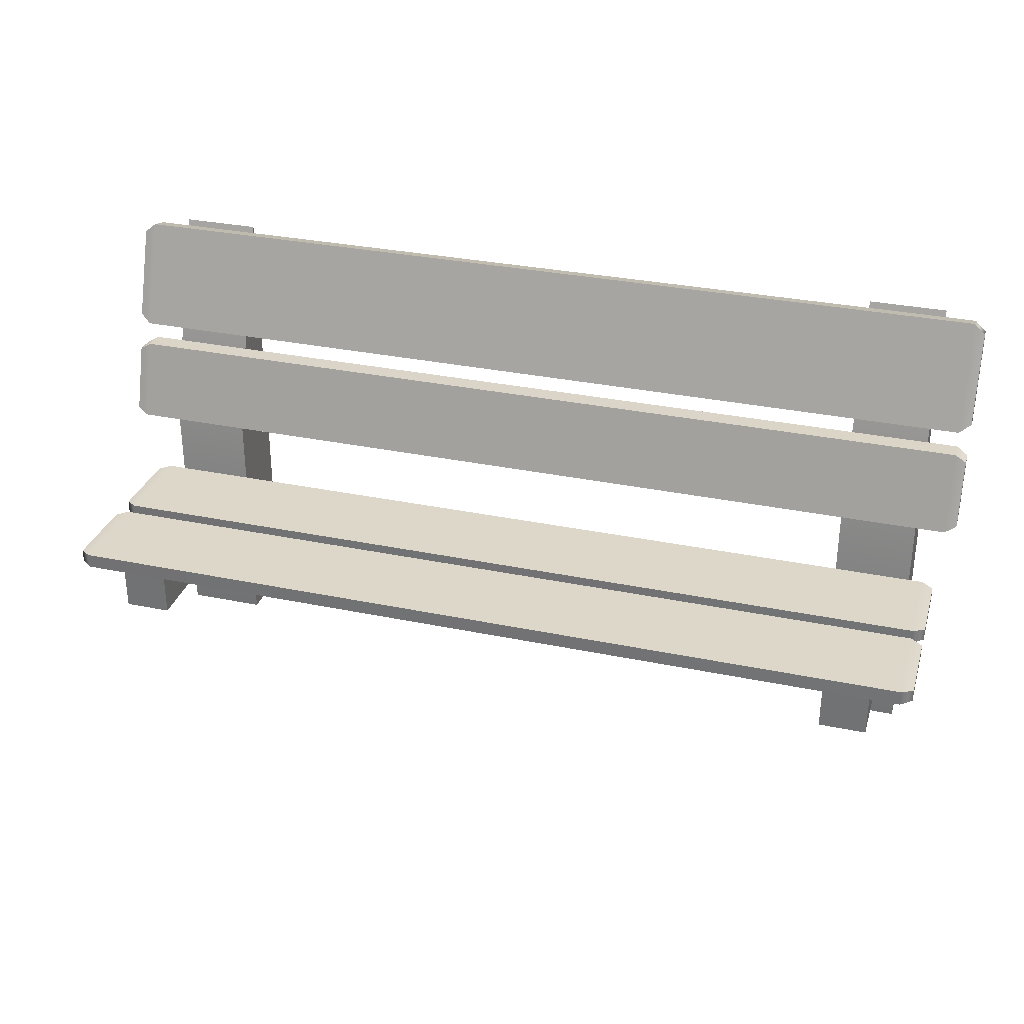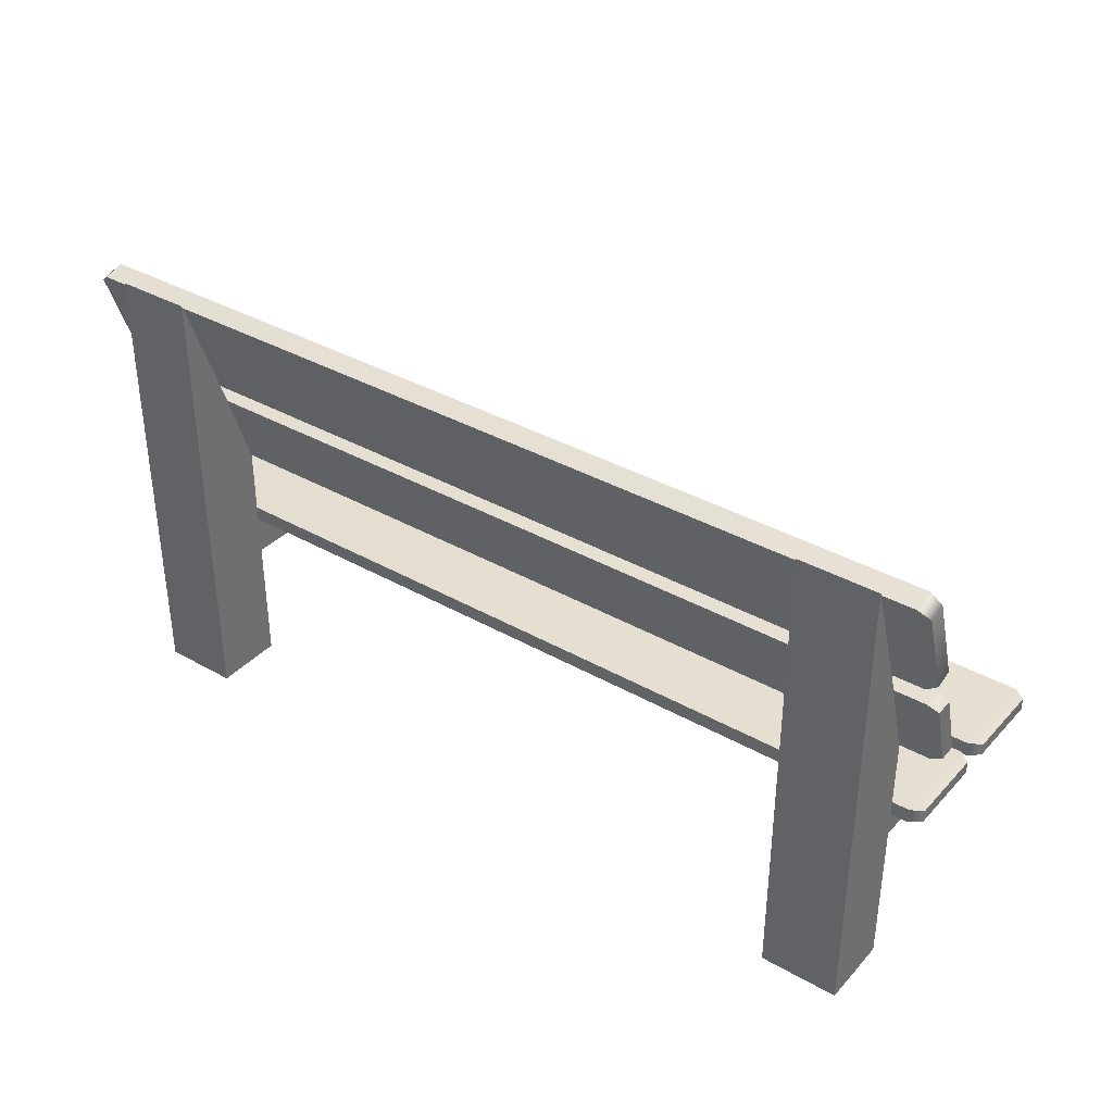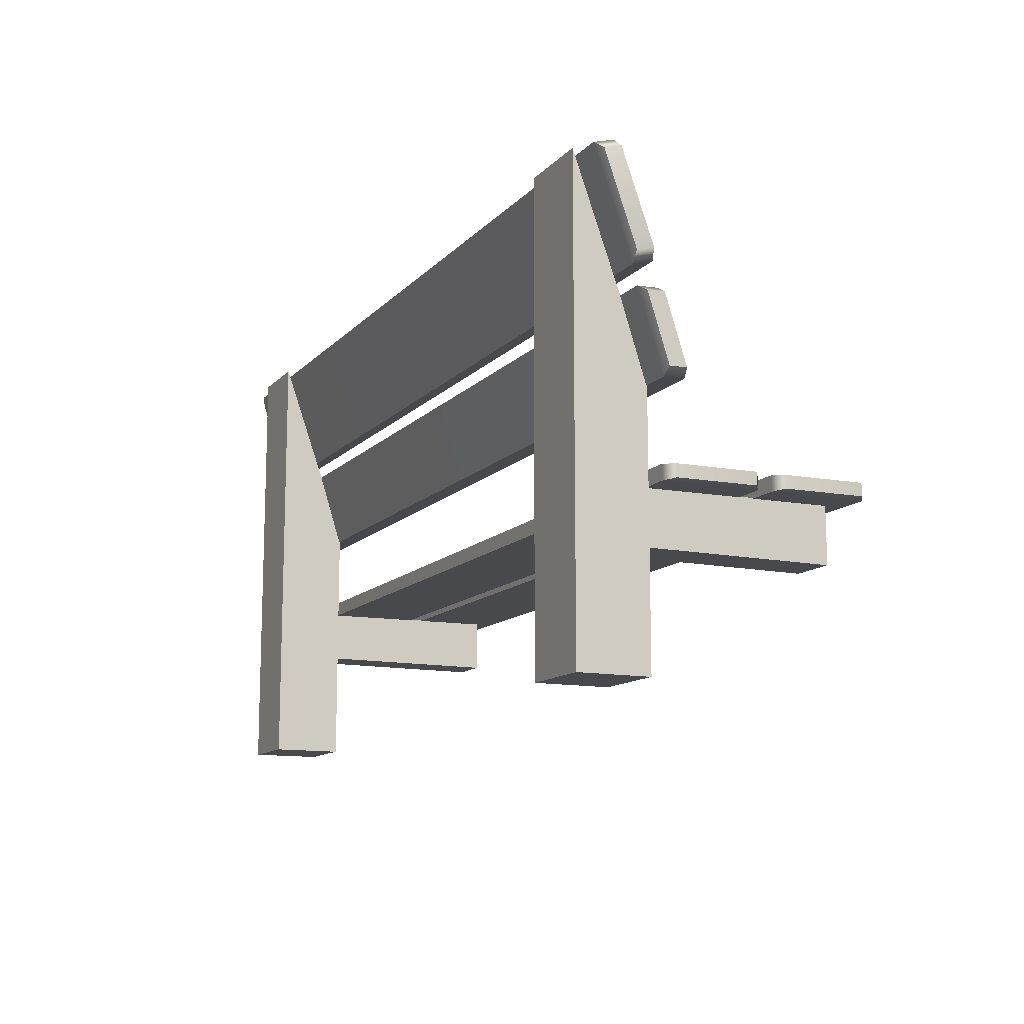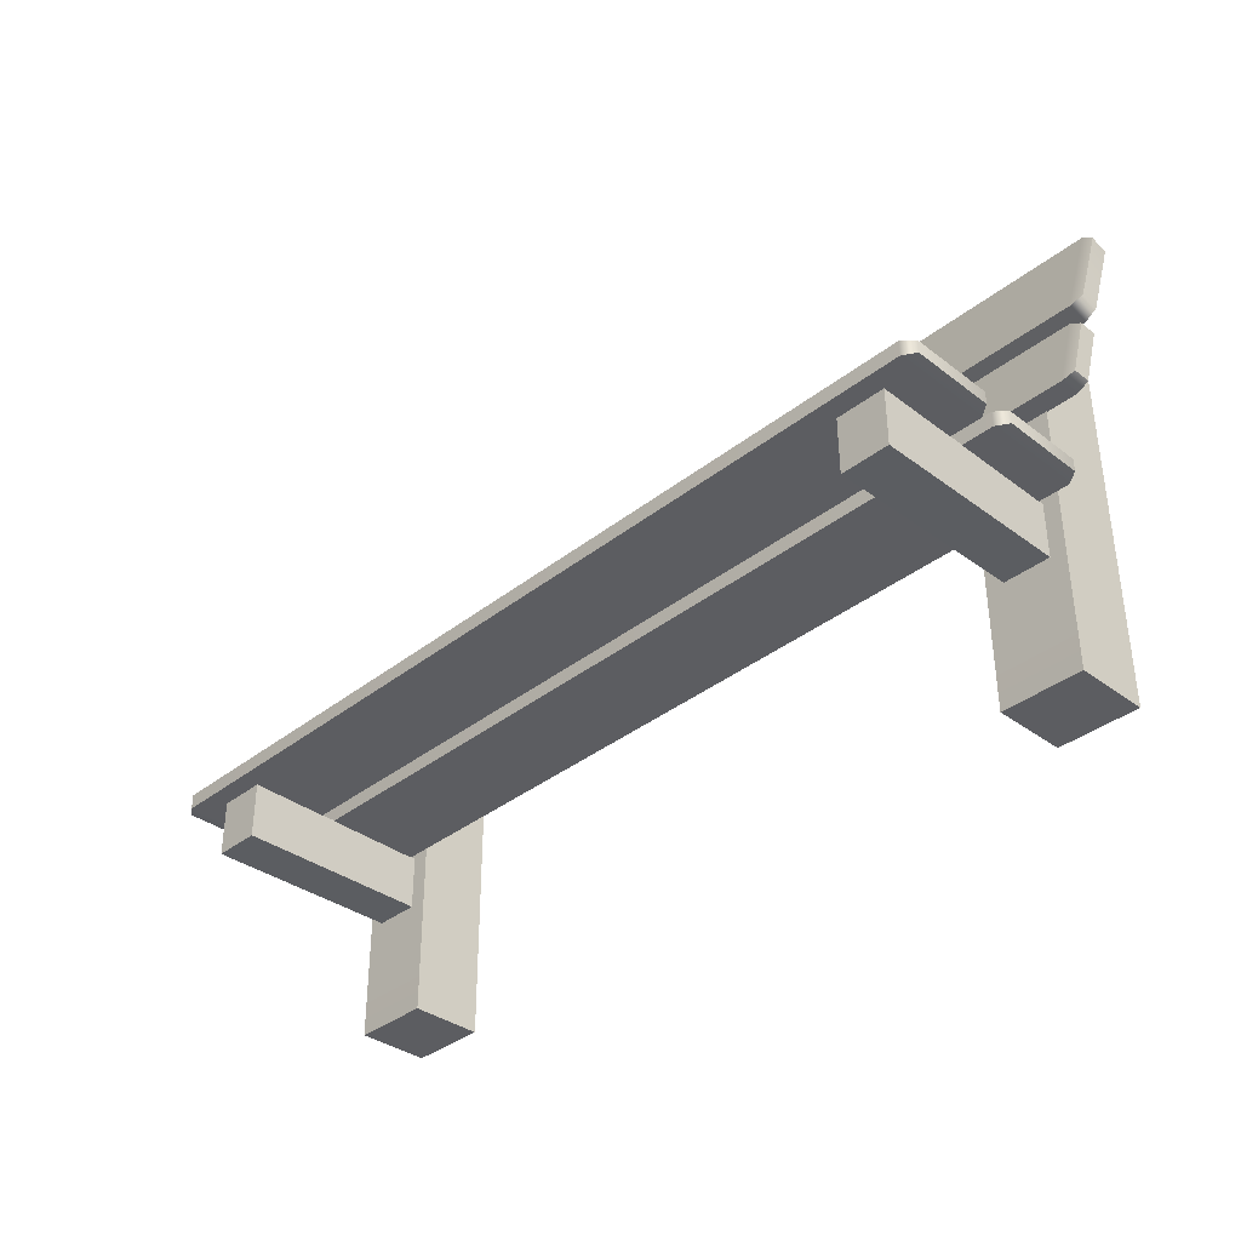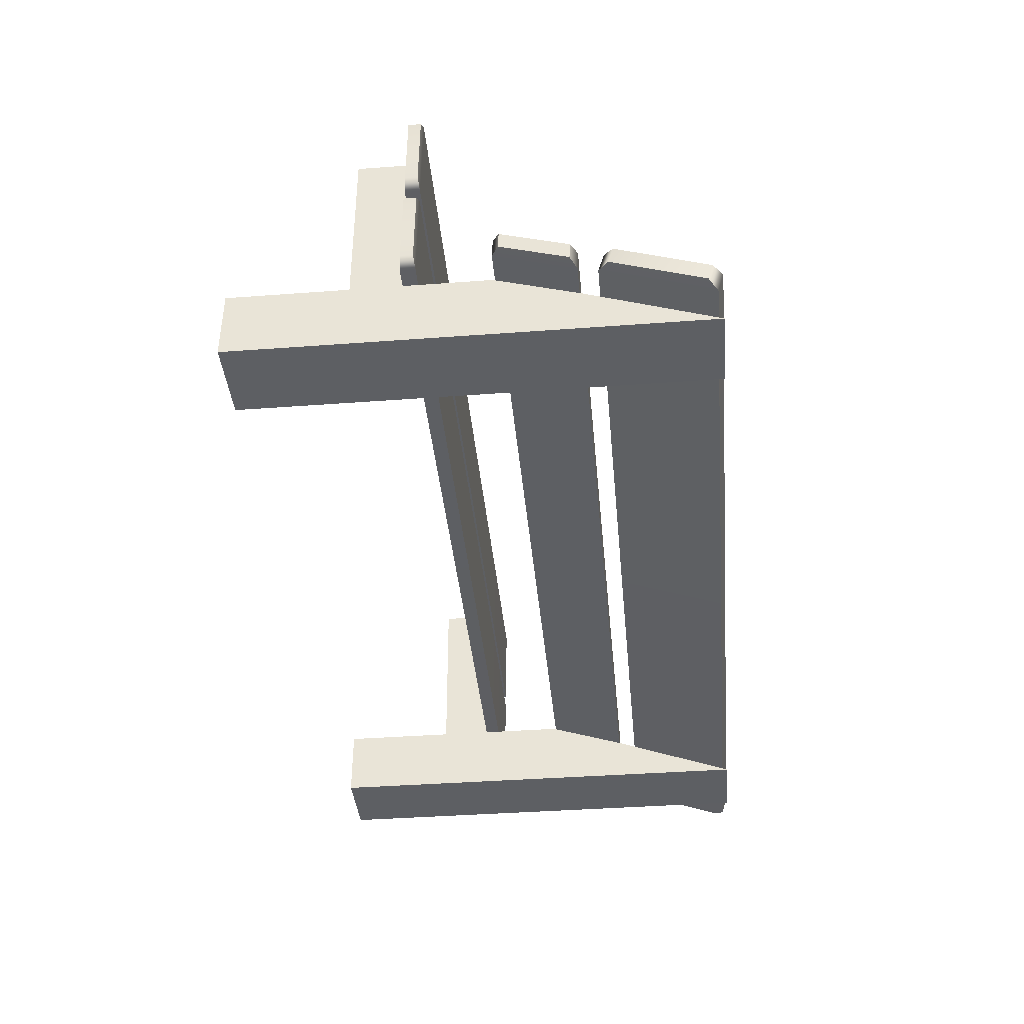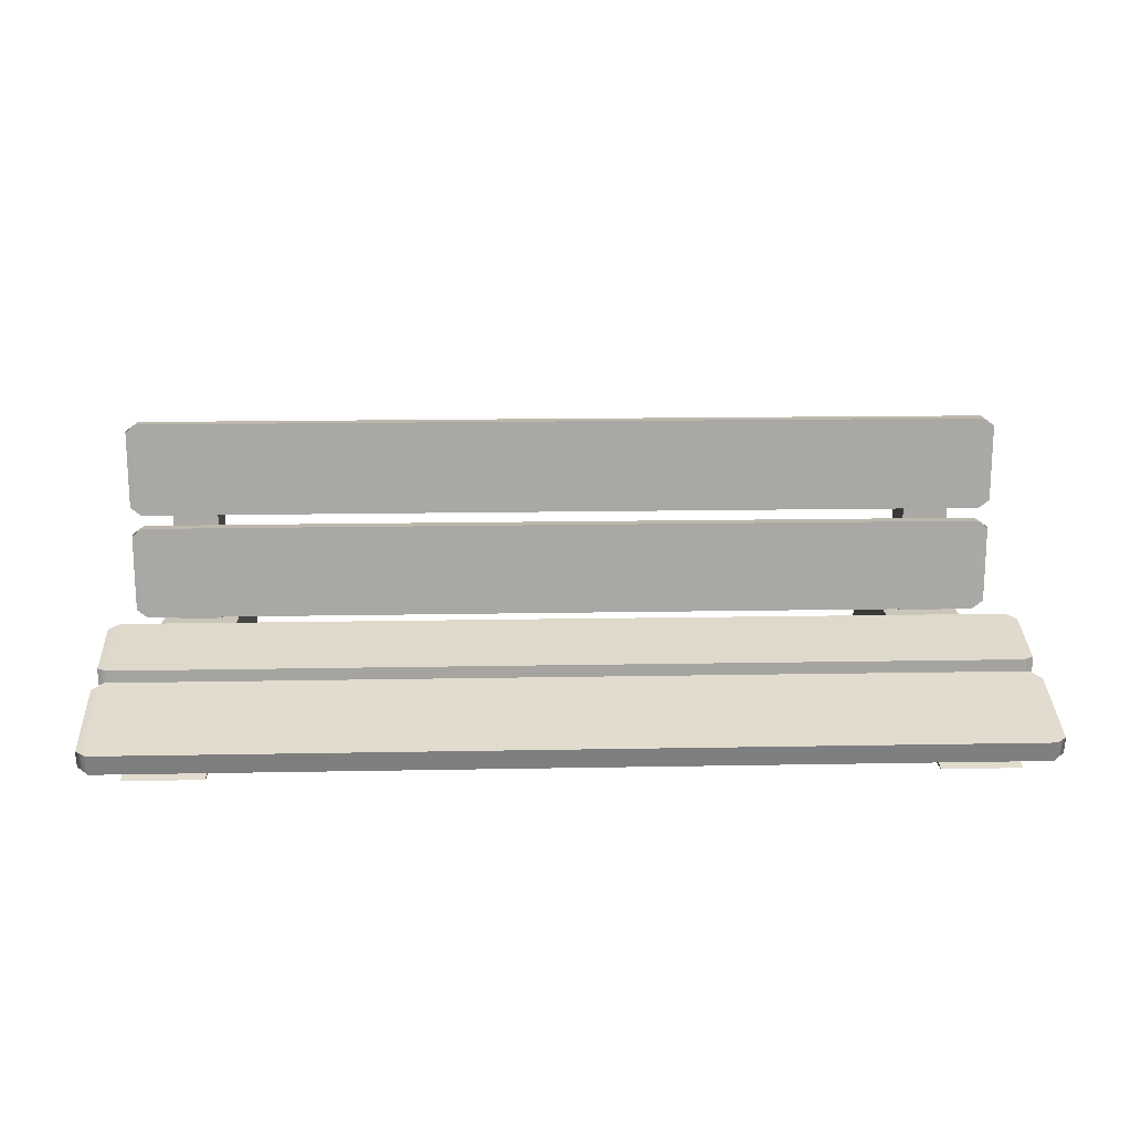
<metadata>
{"format":"obj","ext":"obj","renderer":"f3d","projection":"perspective","resolution":1024,"background":"white","views":[{"elev":31.3,"azim":-163.5,"up":"+Z"},{"elev":36.3,"azim":36.5,"up":"+Z"},{"elev":-12.3,"azim":64.6,"up":"+Z"},{"elev":-36.3,"azim":-134.2,"up":"+Z"},{"elev":-39.8,"azim":-84.7,"up":"+Y"},{"elev":14.6,"azim":-2.4,"up":"+Y"}]}
</metadata>
<code>
g BasicBench
v 1.229 0.1959 0
v 1.229 -0.05937 0
v 1.508 -0.05937 0
v 1.508 0.1959 0
v 1.229 0.1959 0.9362
v 1.508 0.1959 0.9362
v 1.508 -0.05937 1.658
v 1.229 -0.05937 1.658
v 1.229 -0.05937 0
v 1.229 0.1959 0
v 1.229 0.1959 0.9362
v 1.229 -0.05937 1.658
v 1.508 0.1959 0
v 1.508 -0.05937 0
v 1.508 -0.05937 1.658
v 1.508 0.1959 0.9362
v 1.508 -0.05937 0
v 1.229 -0.05937 0
v 1.229 -0.05937 1.658
v 1.508 -0.05937 1.658
v 1.229 0.1959 0
v 1.508 0.1959 0
v 1.508 0.1959 0.9362
v 1.229 0.1959 0.9362
v 0 0.08914 1.26
v 0 -0.04283 1.639
v 1.617 -0.04318 1.639
v 1.617 0.08879 1.26
v 1.658 0.08377 1.294
v 1.658 -0.02593 1.608
v 0 0.1615 1.281
v 1.617 0.02923 1.659
v 0 0.02958 1.659
v 1.617 0.1612 1.281
v 1.658 0.03426 1.626
v 1.658 0.144 1.311
v 1.617 0.1044 1.194
v 0 0.1047 1.194
v 0 0.1785 1.196
v 1.617 0.1781 1.196
v 1.658 0.1181 1.17
v 1.658 0.1794 1.172
v 1.564 0.608 0.602
v 1.605 0.6367 0.6067
v 1.607 0.9218 0.609
v 1.567 0.951 0.6047
v 0 0.9513 0.6047
v 0 0.6083 0.602
v 1.617 -0.04318 1.639
v 0 -0.04283 1.639
v 0 0.02958 1.659
v 1.617 0.02923 1.659
v 1.658 -0.02593 1.608
v 1.658 0.03426 1.626
v 1.564 0.5575 0.6549
v 1.604 0.5284 0.6501
v 1.602 0.2432 0.6478
v 1.561 0.2145 0.6521
v 0 0.5578 0.6549
v 0 0.2149 0.6521
v 0 0.1936 0.9129
v 1.617 0.2671 0.9158
v 0 0.2674 0.9158
v 1.617 0.1933 0.9129
v 1.658 0.2534 0.9392
v 1.658 0.192 0.9369
v 0 0.2674 0.9158
v 1.617 0.1781 1.196
v 0 0.1785 1.196
v 1.617 0.2671 0.9158
v 1.658 0.1794 1.172
v 1.658 0.2534 0.9392
v 0 0.1936 0.9129
v 0 0.1047 1.194
v 1.617 0.1044 1.194
v 1.617 0.1933 0.9129
v 1.658 0.192 0.9369
v 1.658 0.1181 1.17
v 1.291 0.1727 0.4102
v 1.291 0.1727 0.6024
v 1.453 0.1727 0.6024
v 1.453 0.1727 0.4102
v 1.288 0.8845 0.4076
v 1.456 0.8845 0.4076
v 1.456 0.8845 0.605
v 1.288 0.8845 0.605
v 1.291 0.1727 0.6024
v 1.291 0.1727 0.4102
v 1.288 0.8845 0.4076
v 1.288 0.8845 0.605
v 1.291 0.1727 0.4102
v 1.453 0.1727 0.4102
v 1.456 0.8845 0.4076
v 1.288 0.8845 0.4076
v 1.453 0.1727 0.4102
v 1.453 0.1727 0.6024
v 1.456 0.8845 0.605
v 1.456 0.8845 0.4076
v 1.453 0.1727 0.6024
v 1.291 0.1727 0.6024
v 1.288 0.8845 0.605
v 1.456 0.8845 0.605
v 1.561 0.2146 0.5989
v 0 0.558 0.6017
v 0 0.215 0.5989
v 1.564 0.5576 0.6017
v 1.604 0.5285 0.606
v 1.602 0.2434 0.6037
v 0 0.558 0.6017
v 1.564 0.5575 0.6549
v 0 0.5578 0.6549
v 1.564 0.5576 0.6017
v 1.604 0.5284 0.6501
v 1.604 0.5285 0.606
v 1.561 0.2146 0.5989
v 0 0.215 0.5989
v 0 0.2149 0.6521
v 1.561 0.2145 0.6521
v 1.602 0.2434 0.6037
v 1.602 0.2432 0.6478
v 1.564 0.6078 0.6551
v 0 0.6082 0.6551
v 0 0.9512 0.6579
v 1.567 0.9508 0.6579
v 1.605 0.6366 0.6509
v 1.607 0.9217 0.6532
v 0 0.9513 0.6047
v 1.567 0.9508 0.6579
v 0 0.9512 0.6579
v 1.567 0.951 0.6047
v 1.607 0.9217 0.6532
v 1.607 0.9218 0.609
v 1.658 0.08377 1.294
v 1.658 -0.02593 1.608
v 1.658 0.03426 1.626
v 1.658 0.144 1.311
v 1.617 0.08879 1.26
v 1.617 0.1612 1.281
v 0 0.08914 1.26
v 0 0.1615 1.281
v -1.617 0.1612 1.281
v -1.617 0.08879 1.26
v -1.658 0.144 1.311
v -1.658 0.08377 1.294
v -1.658 0.03426 1.626
v -1.658 -0.02593 1.608
v 1.658 0.192 0.9369
v 1.658 0.1181 1.17
v 1.658 0.1794 1.172
v 1.658 0.2534 0.9392
v 1.604 0.5285 0.606
v 1.602 0.2434 0.6037
v 1.602 0.2432 0.6478
v 1.604 0.5284 0.6501
v 1.607 0.9218 0.609
v 1.605 0.6366 0.6509
v 1.607 0.9217 0.6532
v 1.605 0.6367 0.6067
v 1.564 0.6078 0.6551
v 1.564 0.608 0.602
v 0 0.6082 0.6551
v 0 0.6083 0.602
v -1.564 0.608 0.602
v -1.564 0.6078 0.6551
v -1.605 0.6367 0.6067
v -1.605 0.6366 0.6509
v -1.607 0.9218 0.609
v -1.607 0.9217 0.6532
v -1.229 0.1959 0
v -1.508 0.1959 0
v -1.508 -0.05937 0
v -1.229 -0.05937 0
v -1.229 0.1959 0.9362
v -1.229 -0.05937 1.658
v -1.508 -0.05937 1.658
v -1.508 0.1959 0.9362
v -1.229 -0.05937 0
v -1.229 -0.05937 1.658
v -1.229 0.1959 0.9362
v -1.229 0.1959 0
v -1.508 0.1959 0
v -1.508 0.1959 0.9362
v -1.508 -0.05937 1.658
v -1.508 -0.05937 0
v -1.508 -0.05937 0
v -1.508 -0.05937 1.658
v -1.229 -0.05937 1.658
v -1.229 -0.05937 0
v -1.229 0.1959 0
v -1.229 0.1959 0.9362
v -1.508 0.1959 0.9362
v -1.508 0.1959 0
v 0 0.08914 1.26
v -1.617 -0.04318 1.639
v 0 -0.04283 1.639
v -1.617 0.08879 1.26
v -1.658 0.08377 1.294
v -1.658 -0.02593 1.608
v 0 0.1615 1.281
v 0 0.02958 1.659
v -1.617 0.02923 1.659
v -1.617 0.1612 1.281
v -1.658 0.03426 1.626
v -1.658 0.144 1.311
v -1.617 0.1044 1.194
v 0 0.1785 1.196
v 0 0.1047 1.194
v -1.617 0.1781 1.196
v -1.658 0.1181 1.17
v -1.658 0.1794 1.172
v -1.564 0.608 0.602
v -1.607 0.9218 0.609
v -1.605 0.6367 0.6067
v -1.567 0.951 0.6047
v 0 0.9513 0.6047
v 0 0.6083 0.602
v -1.617 -0.04318 1.639
v 0 0.02958 1.659
v 0 -0.04283 1.639
v -1.617 0.02923 1.659
v -1.658 -0.02593 1.608
v -1.658 0.03426 1.626
v -1.564 0.5575 0.6549
v -1.602 0.2432 0.6478
v -1.604 0.5284 0.6501
v -1.561 0.2145 0.6521
v 0 0.5578 0.6549
v 0 0.2149 0.6521
v 0 0.1936 0.9129
v 0 0.2674 0.9158
v -1.617 0.2671 0.9158
v -1.617 0.1933 0.9129
v -1.658 0.2534 0.9392
v -1.658 0.192 0.9369
v 0 0.2674 0.9158
v 0 0.1785 1.196
v -1.617 0.1781 1.196
v -1.617 0.2671 0.9158
v -1.658 0.1794 1.172
v -1.658 0.2534 0.9392
v 0 0.1936 0.9129
v -1.617 0.1044 1.194
v 0 0.1047 1.194
v -1.617 0.1933 0.9129
v -1.658 0.192 0.9369
v -1.658 0.1181 1.17
v -1.291 0.1727 0.4102
v -1.453 0.1727 0.4102
v -1.453 0.1727 0.6024
v -1.291 0.1727 0.6024
v -1.288 0.8845 0.4076
v -1.288 0.8845 0.605
v -1.456 0.8845 0.605
v -1.456 0.8845 0.4076
v -1.291 0.1727 0.6024
v -1.288 0.8845 0.605
v -1.288 0.8845 0.4076
v -1.291 0.1727 0.4102
v -1.291 0.1727 0.4102
v -1.288 0.8845 0.4076
v -1.456 0.8845 0.4076
v -1.453 0.1727 0.4102
v -1.453 0.1727 0.4102
v -1.456 0.8845 0.4076
v -1.456 0.8845 0.605
v -1.453 0.1727 0.6024
v -1.453 0.1727 0.6024
v -1.456 0.8845 0.605
v -1.288 0.8845 0.605
v -1.291 0.1727 0.6024
v -1.561 0.2146 0.5989
v 0 0.215 0.5989
v 0 0.558 0.6017
v -1.564 0.5576 0.6017
v -1.604 0.5285 0.606
v -1.602 0.2434 0.6037
v 0 0.558 0.6017
v 0 0.5578 0.6549
v -1.564 0.5575 0.6549
v -1.564 0.5576 0.6017
v -1.604 0.5284 0.6501
v -1.604 0.5285 0.606
v -1.561 0.2146 0.5989
v 0 0.2149 0.6521
v 0 0.215 0.5989
v -1.561 0.2145 0.6521
v -1.602 0.2434 0.6037
v -1.602 0.2432 0.6478
v -1.564 0.6078 0.6551
v 0 0.9512 0.6579
v 0 0.6082 0.6551
v -1.567 0.9508 0.6579
v -1.605 0.6366 0.6509
v -1.607 0.9217 0.6532
v 0 0.9513 0.6047
v 0 0.9512 0.6579
v -1.567 0.9508 0.6579
v -1.567 0.951 0.6047
v -1.607 0.9217 0.6532
v -1.607 0.9218 0.609
v -1.658 0.192 0.9369
v -1.658 0.2534 0.9392
v -1.658 0.1794 1.172
v -1.658 0.1181 1.17
v -1.604 0.5285 0.606
v -1.604 0.5284 0.6501
v -1.602 0.2432 0.6478
v -1.602 0.2434 0.6037
g BasicBench_0
f 3 2 1
f 4 3 1
f 7 6 5
f 8 7 5
f 11 10 9
f 12 11 9
f 15 14 13
f 16 15 13
f 19 18 17
f 20 19 17
f 23 22 21
f 24 23 21
f 27 26 25
f 28 27 25
f 28 29 27
f 29 30 27
f 33 32 31
f 32 34 31
f 32 35 34
f 35 36 34
f 39 38 37
f 40 39 37
f 37 41 40
f 41 42 40
f 45 44 43
f 46 45 43
f 47 46 43
f 48 47 43
f 51 50 49
f 52 51 49
f 49 53 52
f 53 54 52
f 57 56 55
f 58 57 55
f 55 59 58
f 59 60 58
f 63 62 61
f 62 64 61
f 62 65 64
f 65 66 64
f 69 68 67
f 68 70 67
f 68 71 70
f 71 72 70
f 75 74 73
f 76 75 73
f 76 77 75
f 77 78 75
f 81 80 79
f 82 81 79
f 85 84 83
f 86 85 83
f 89 88 87
f 90 89 87
f 93 92 91
f 94 93 91
f 97 96 95
f 98 97 95
f 101 100 99
f 102 101 99
f 105 104 103
f 104 106 103
f 106 107 103
f 107 108 103
f 111 110 109
f 110 112 109
f 110 113 112
f 113 114 112
f 117 116 115
f 118 117 115
f 115 119 118
f 119 120 118
f 123 122 121
f 124 123 121
f 121 125 124
f 125 126 124
f 129 128 127
f 128 130 127
f 128 131 130
f 131 132 130
f 135 134 133
f 136 135 133
f 136 133 137
f 138 136 137
f 138 137 139
f 140 138 139
f 141 140 139
f 142 141 139
f 143 141 142
f 144 143 142
f 145 143 144
f 146 145 144
f 149 148 147
f 150 149 147
f 153 152 151
f 154 153 151
f 157 156 155
f 156 158 155
f 158 156 159
f 160 158 159
f 159 161 160
f 161 162 160
f 162 161 163
f 161 164 163
f 165 163 164
f 166 165 164
f 165 166 167
f 166 168 167
f 171 170 169
f 172 171 169
f 175 174 173
f 176 175 173
f 179 178 177
f 180 179 177
f 183 182 181
f 184 183 181
f 187 186 185
f 188 187 185
f 191 190 189
f 192 191 189
f 195 194 193
f 194 196 193
f 197 196 194
f 198 197 194
f 201 200 199
f 202 201 199
f 203 201 202
f 204 203 202
f 207 206 205
f 206 208 205
f 209 205 208
f 210 209 208
f 213 212 211
f 212 214 211
f 214 215 211
f 215 216 211
f 219 218 217
f 218 220 217
f 221 217 220
f 222 221 220
f 225 224 223
f 224 226 223
f 227 223 226
f 228 227 226
f 231 230 229
f 232 231 229
f 233 231 232
f 234 233 232
f 237 236 235
f 238 237 235
f 239 237 238
f 240 239 238
f 243 242 241
f 242 244 241
f 245 244 242
f 246 245 242
f 249 248 247
f 250 249 247
f 253 252 251
f 254 253 251
f 257 256 255
f 258 257 255
f 261 260 259
f 262 261 259
f 265 264 263
f 266 265 263
f 269 268 267
f 270 269 267
f 273 272 271
f 274 273 271
f 275 274 271
f 276 275 271
f 279 278 277
f 280 279 277
f 281 279 280
f 282 281 280
f 285 284 283
f 284 286 283
f 287 283 286
f 288 287 286
f 291 290 289
f 290 292 289
f 293 289 292
f 294 293 292
f 297 296 295
f 298 297 295
f 299 297 298
f 300 299 298
f 303 302 301
f 304 303 301
f 307 306 305
f 308 307 305

</code>
